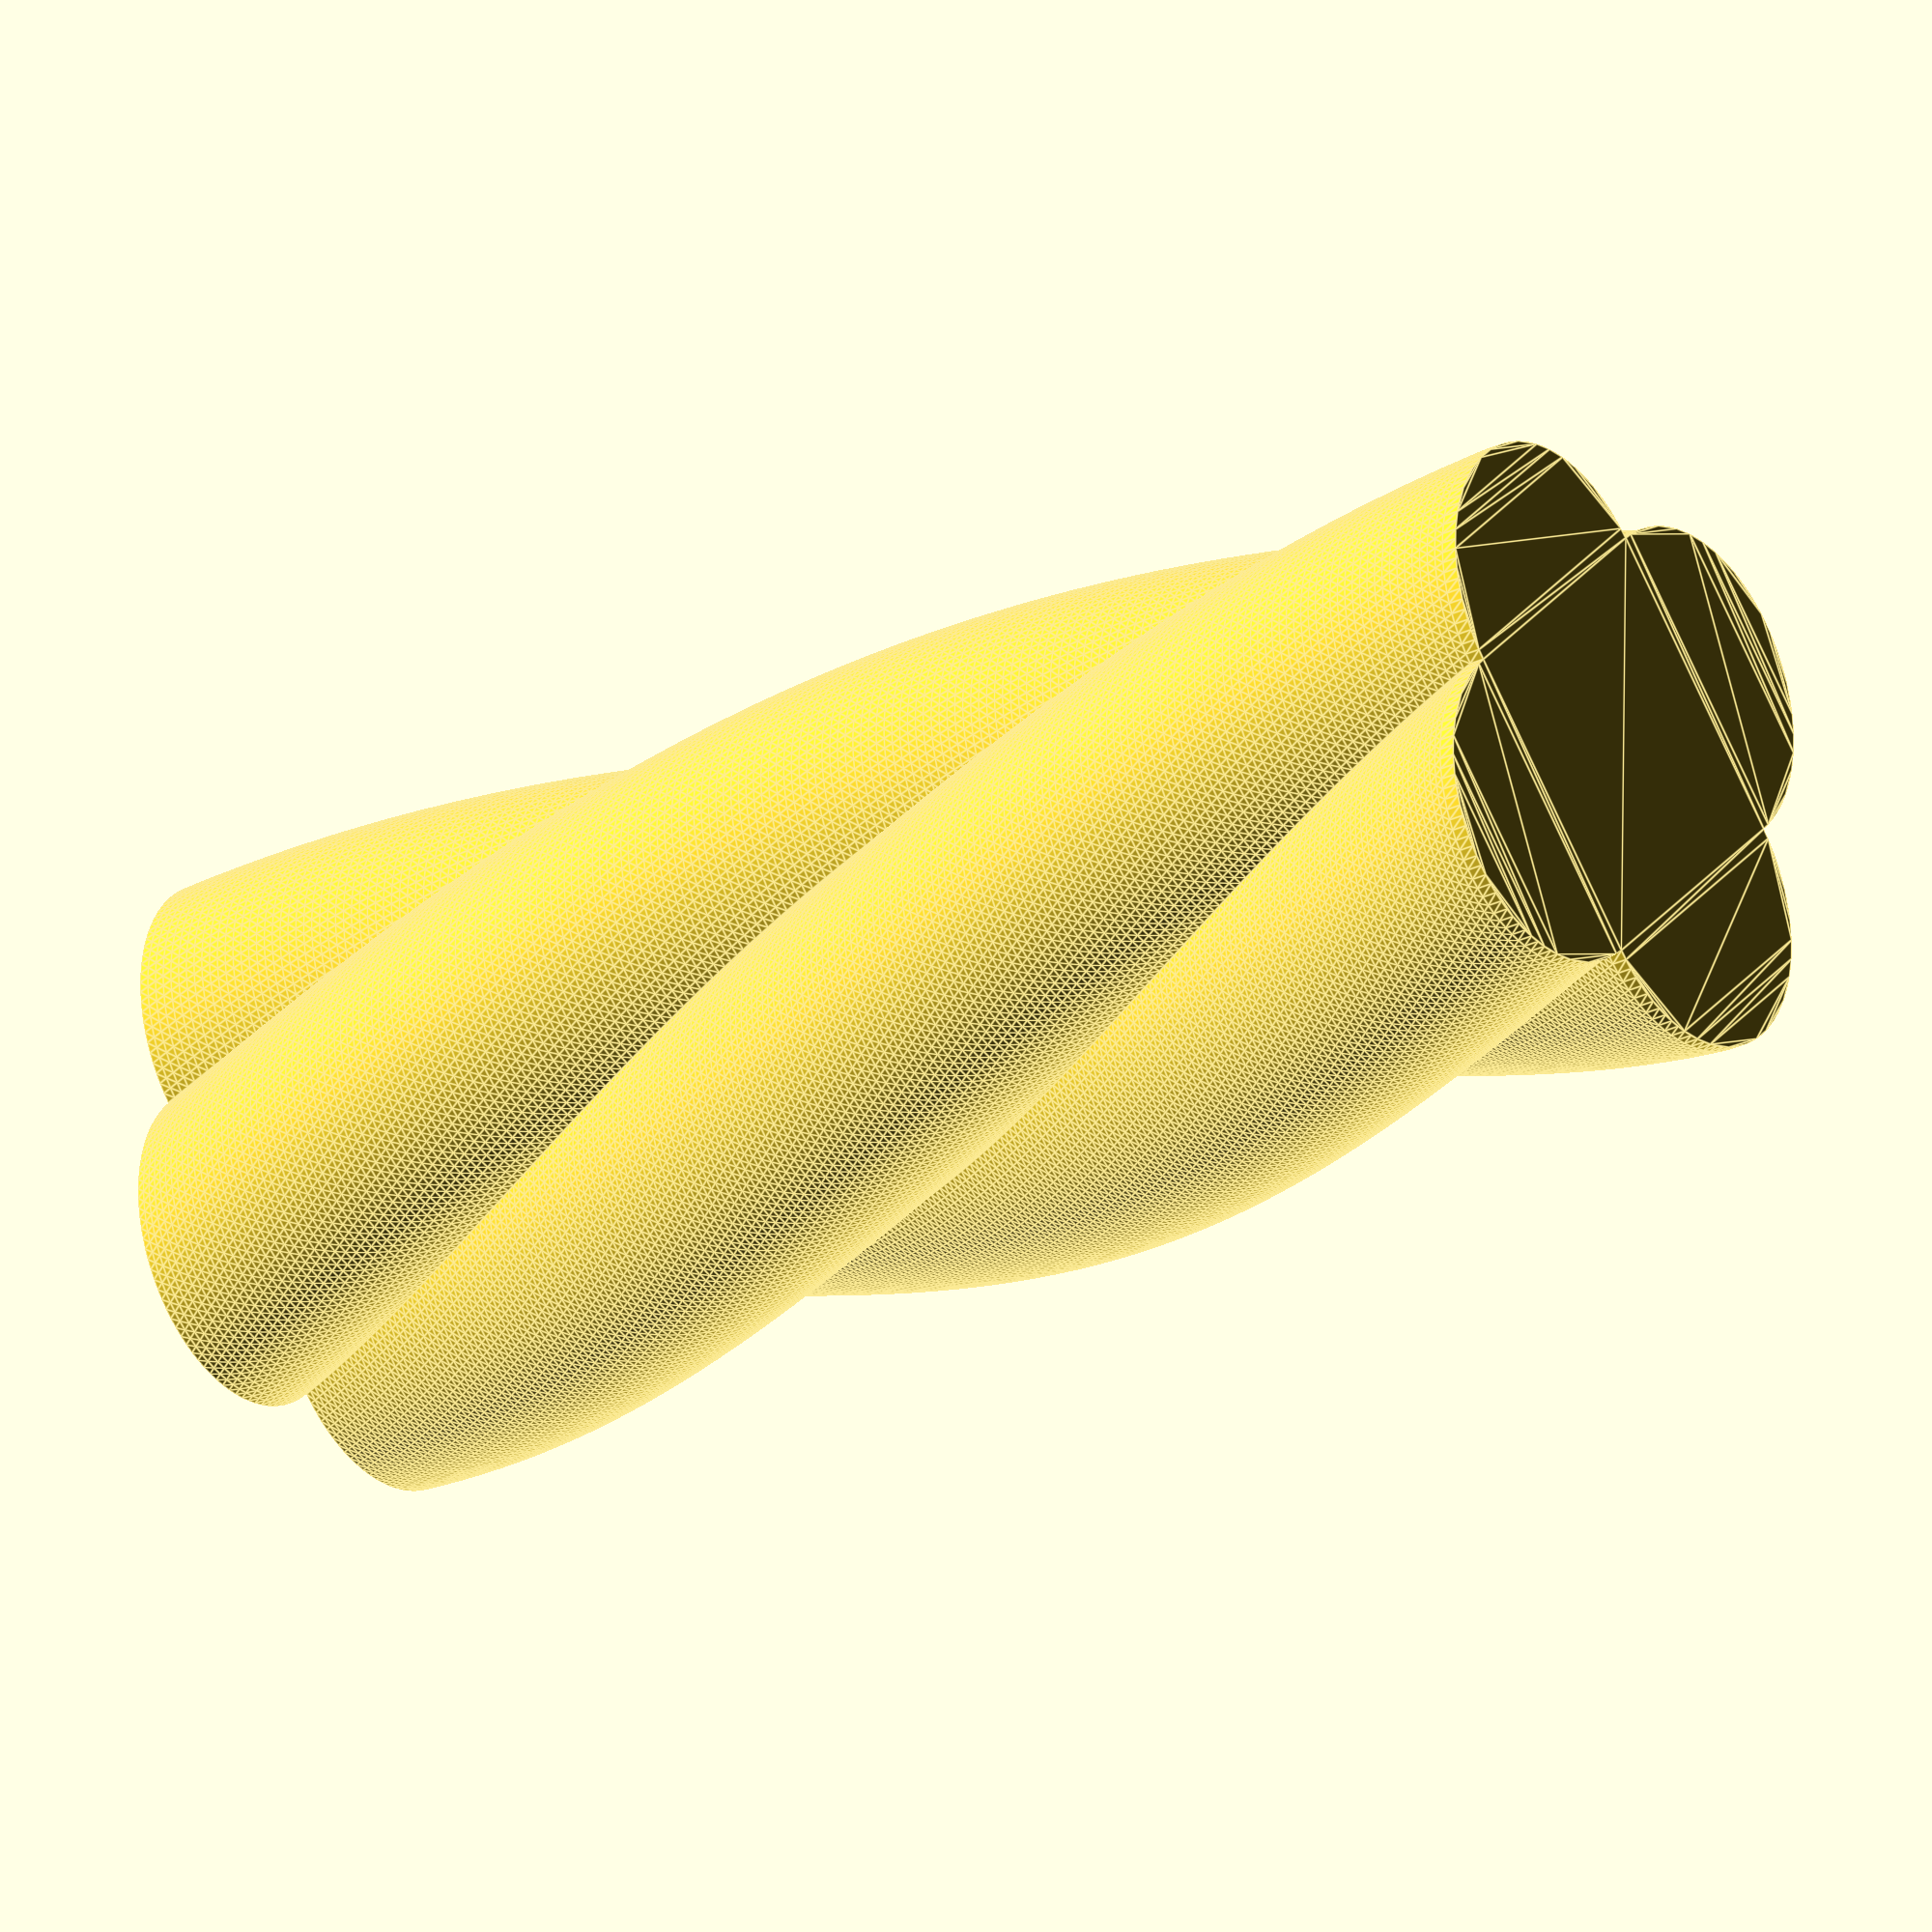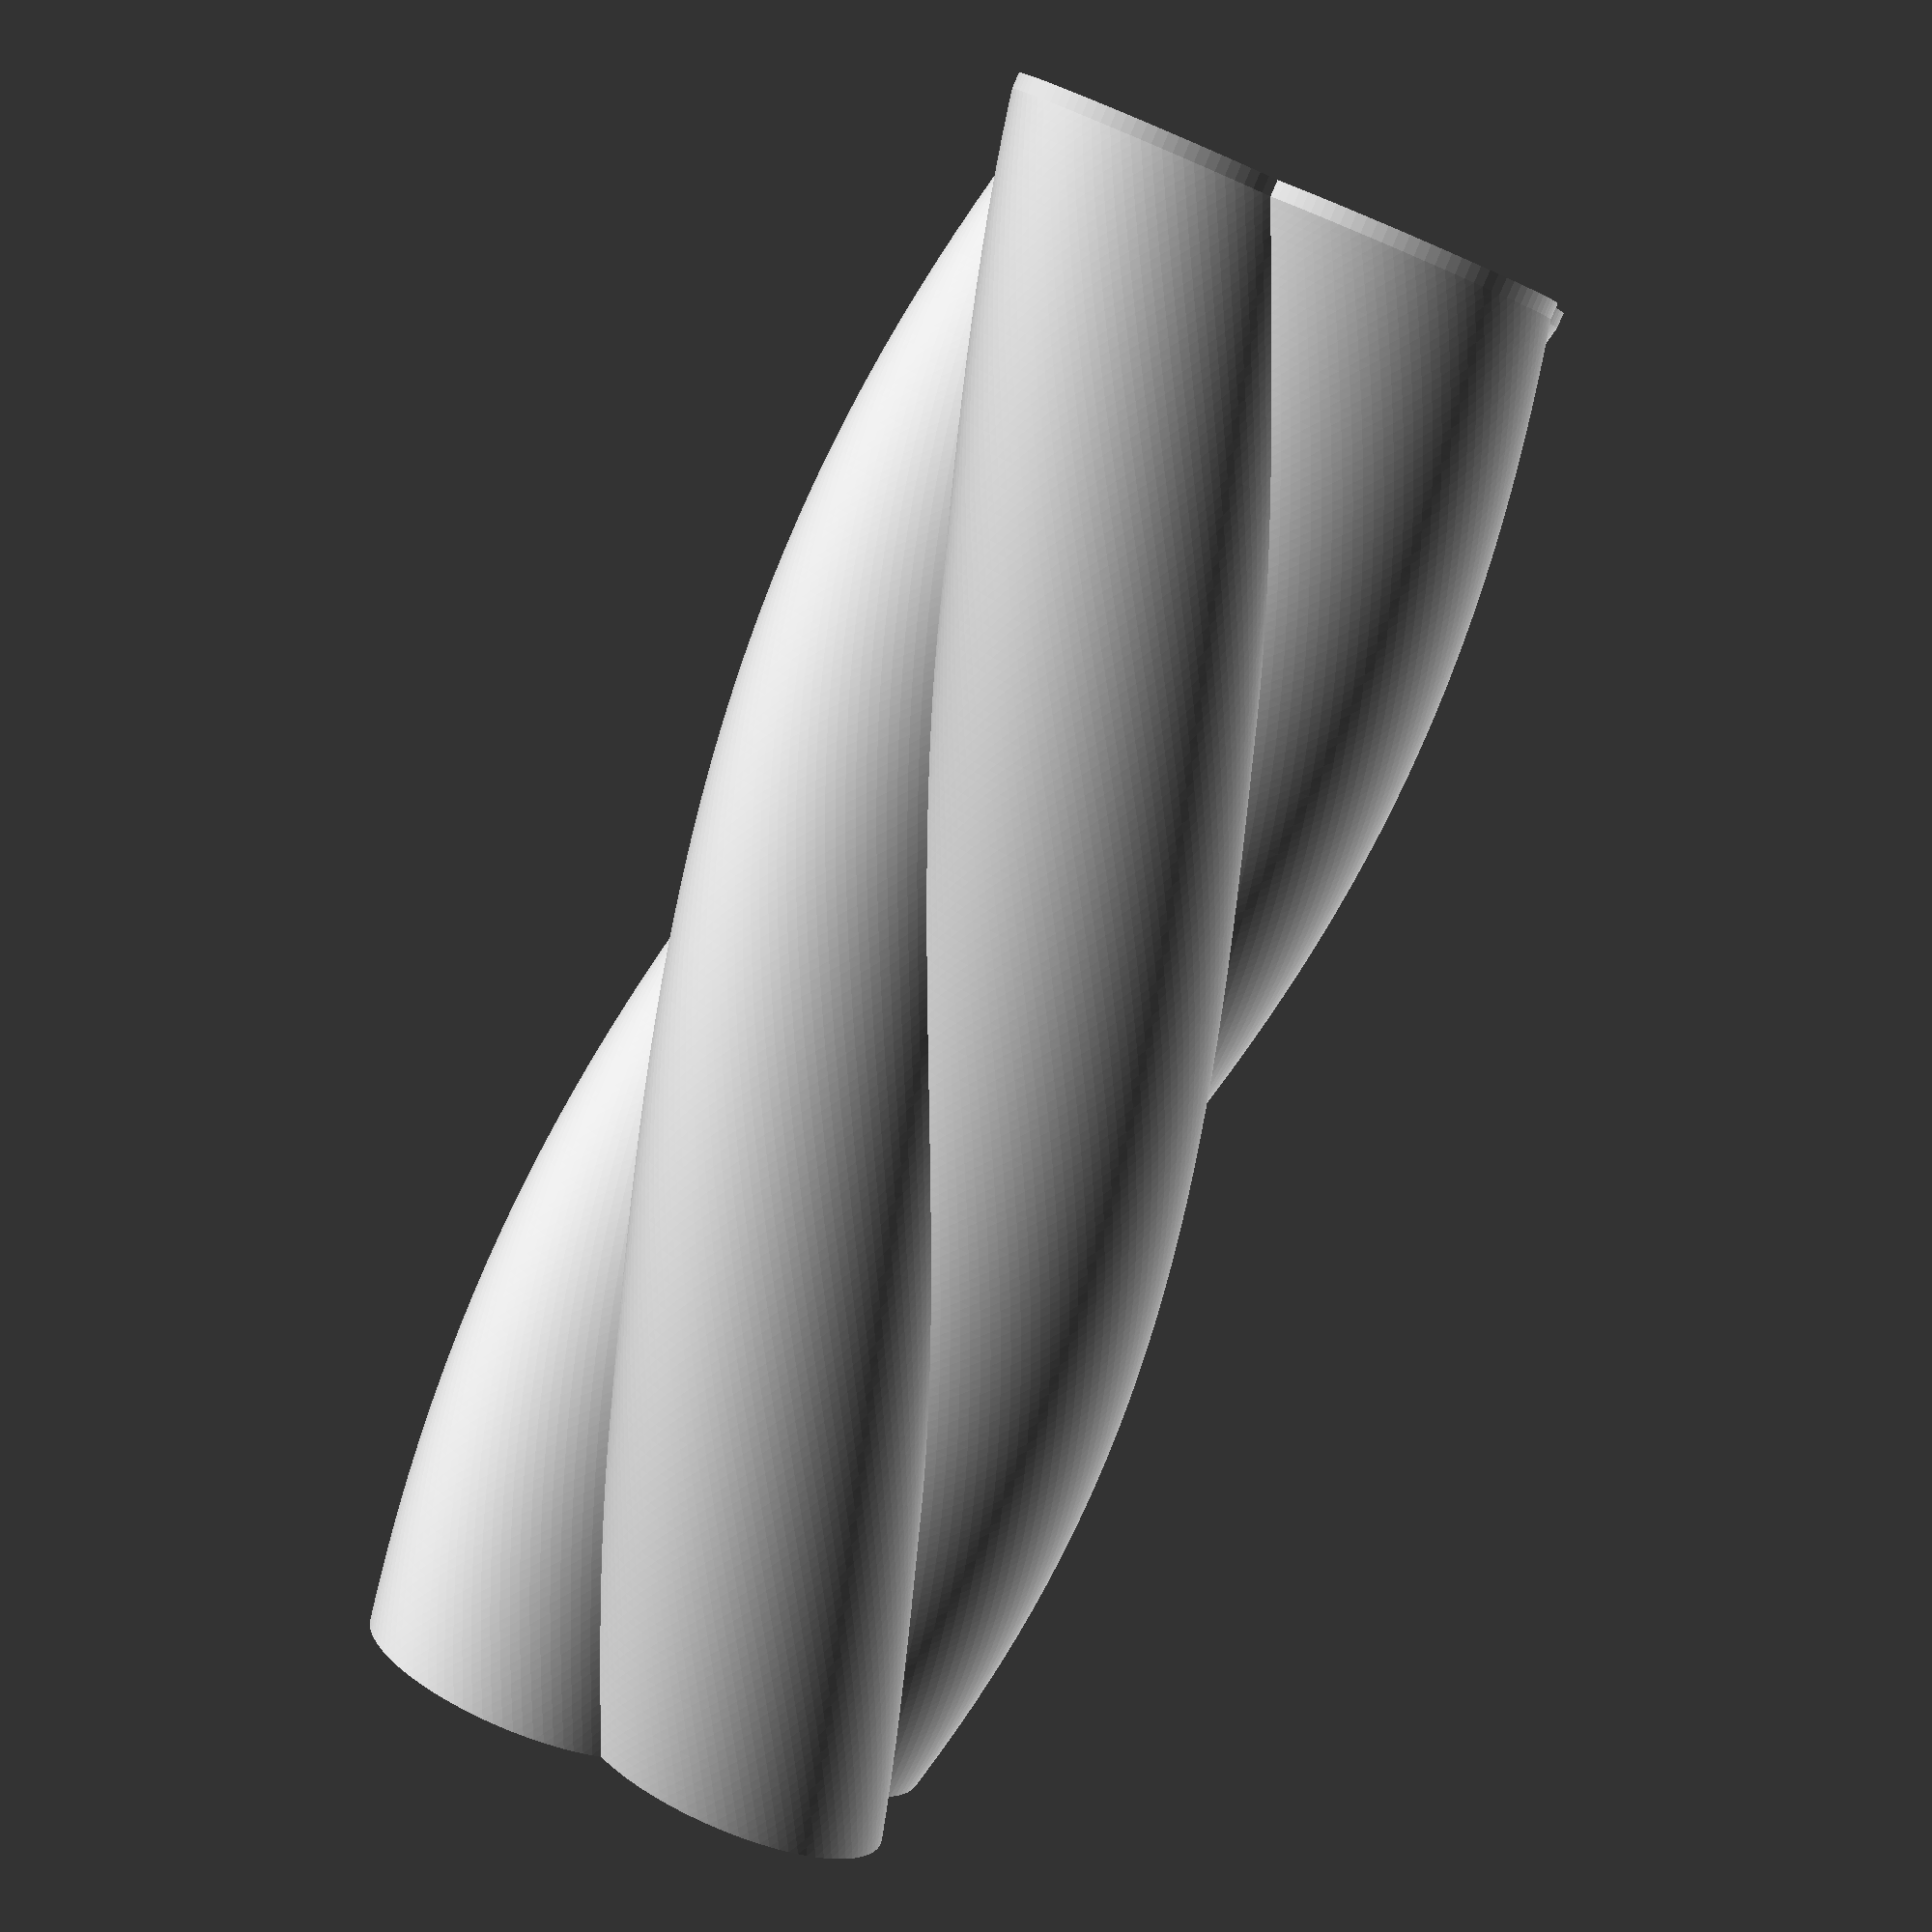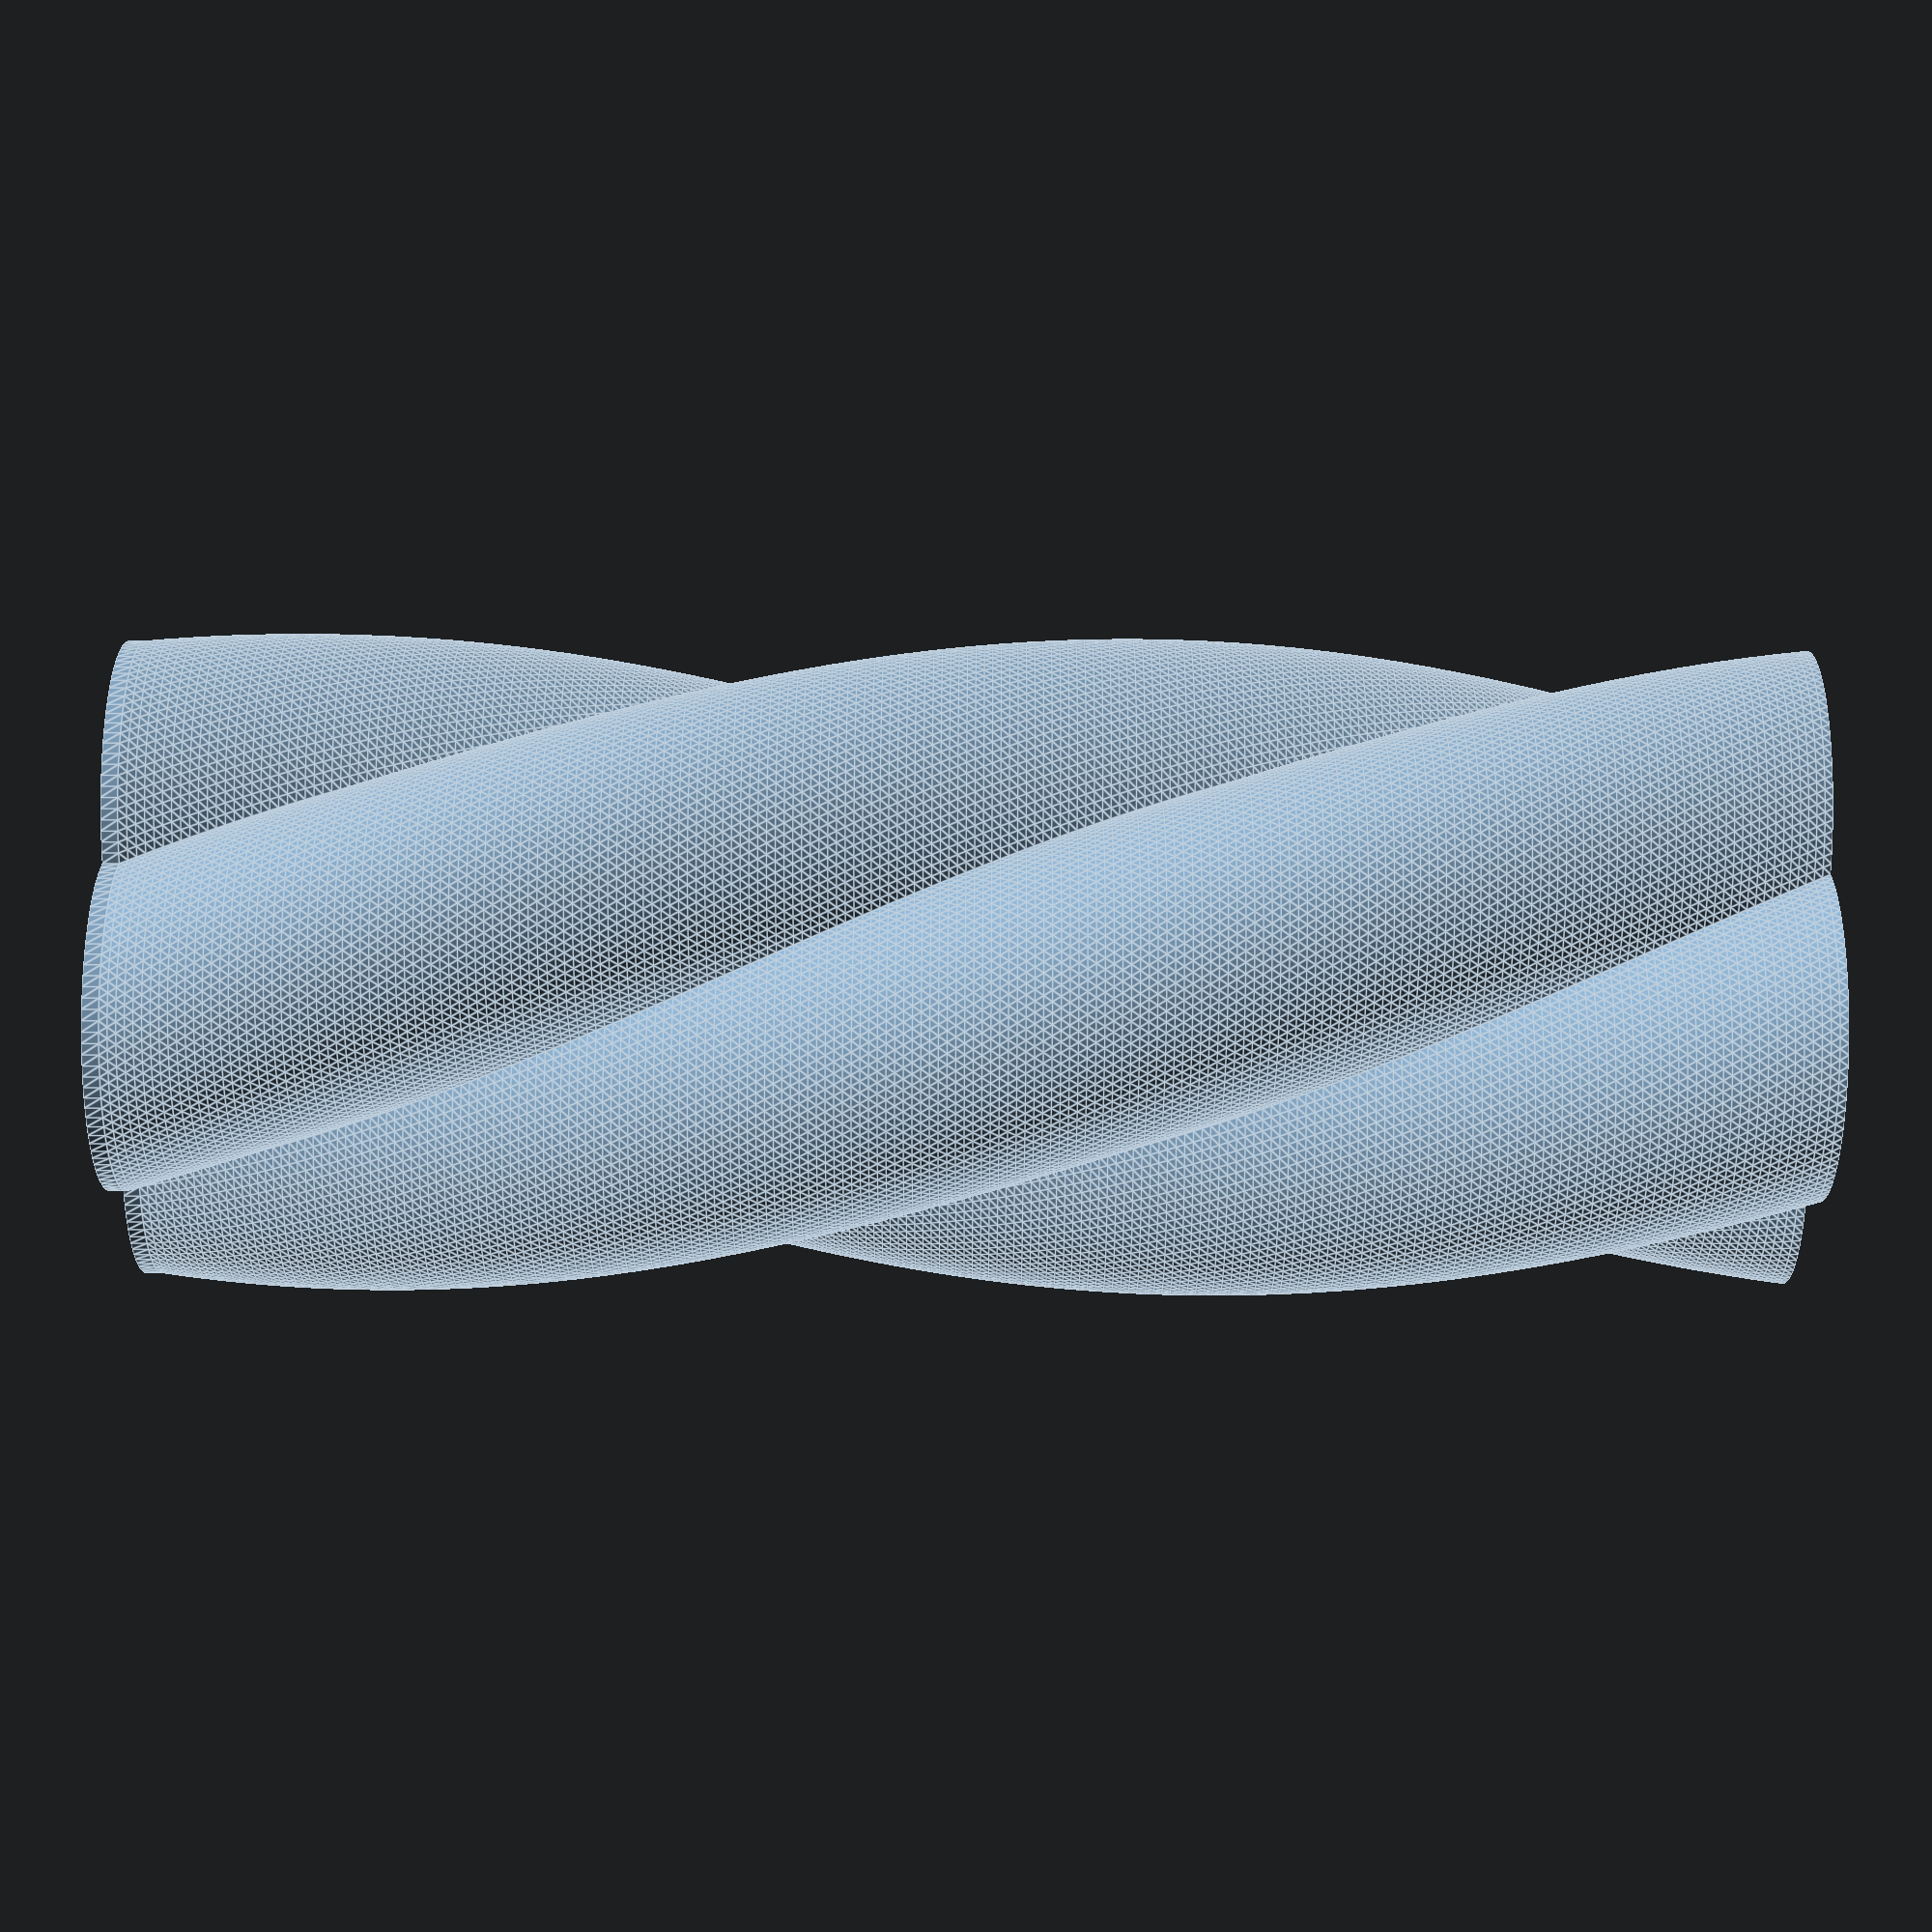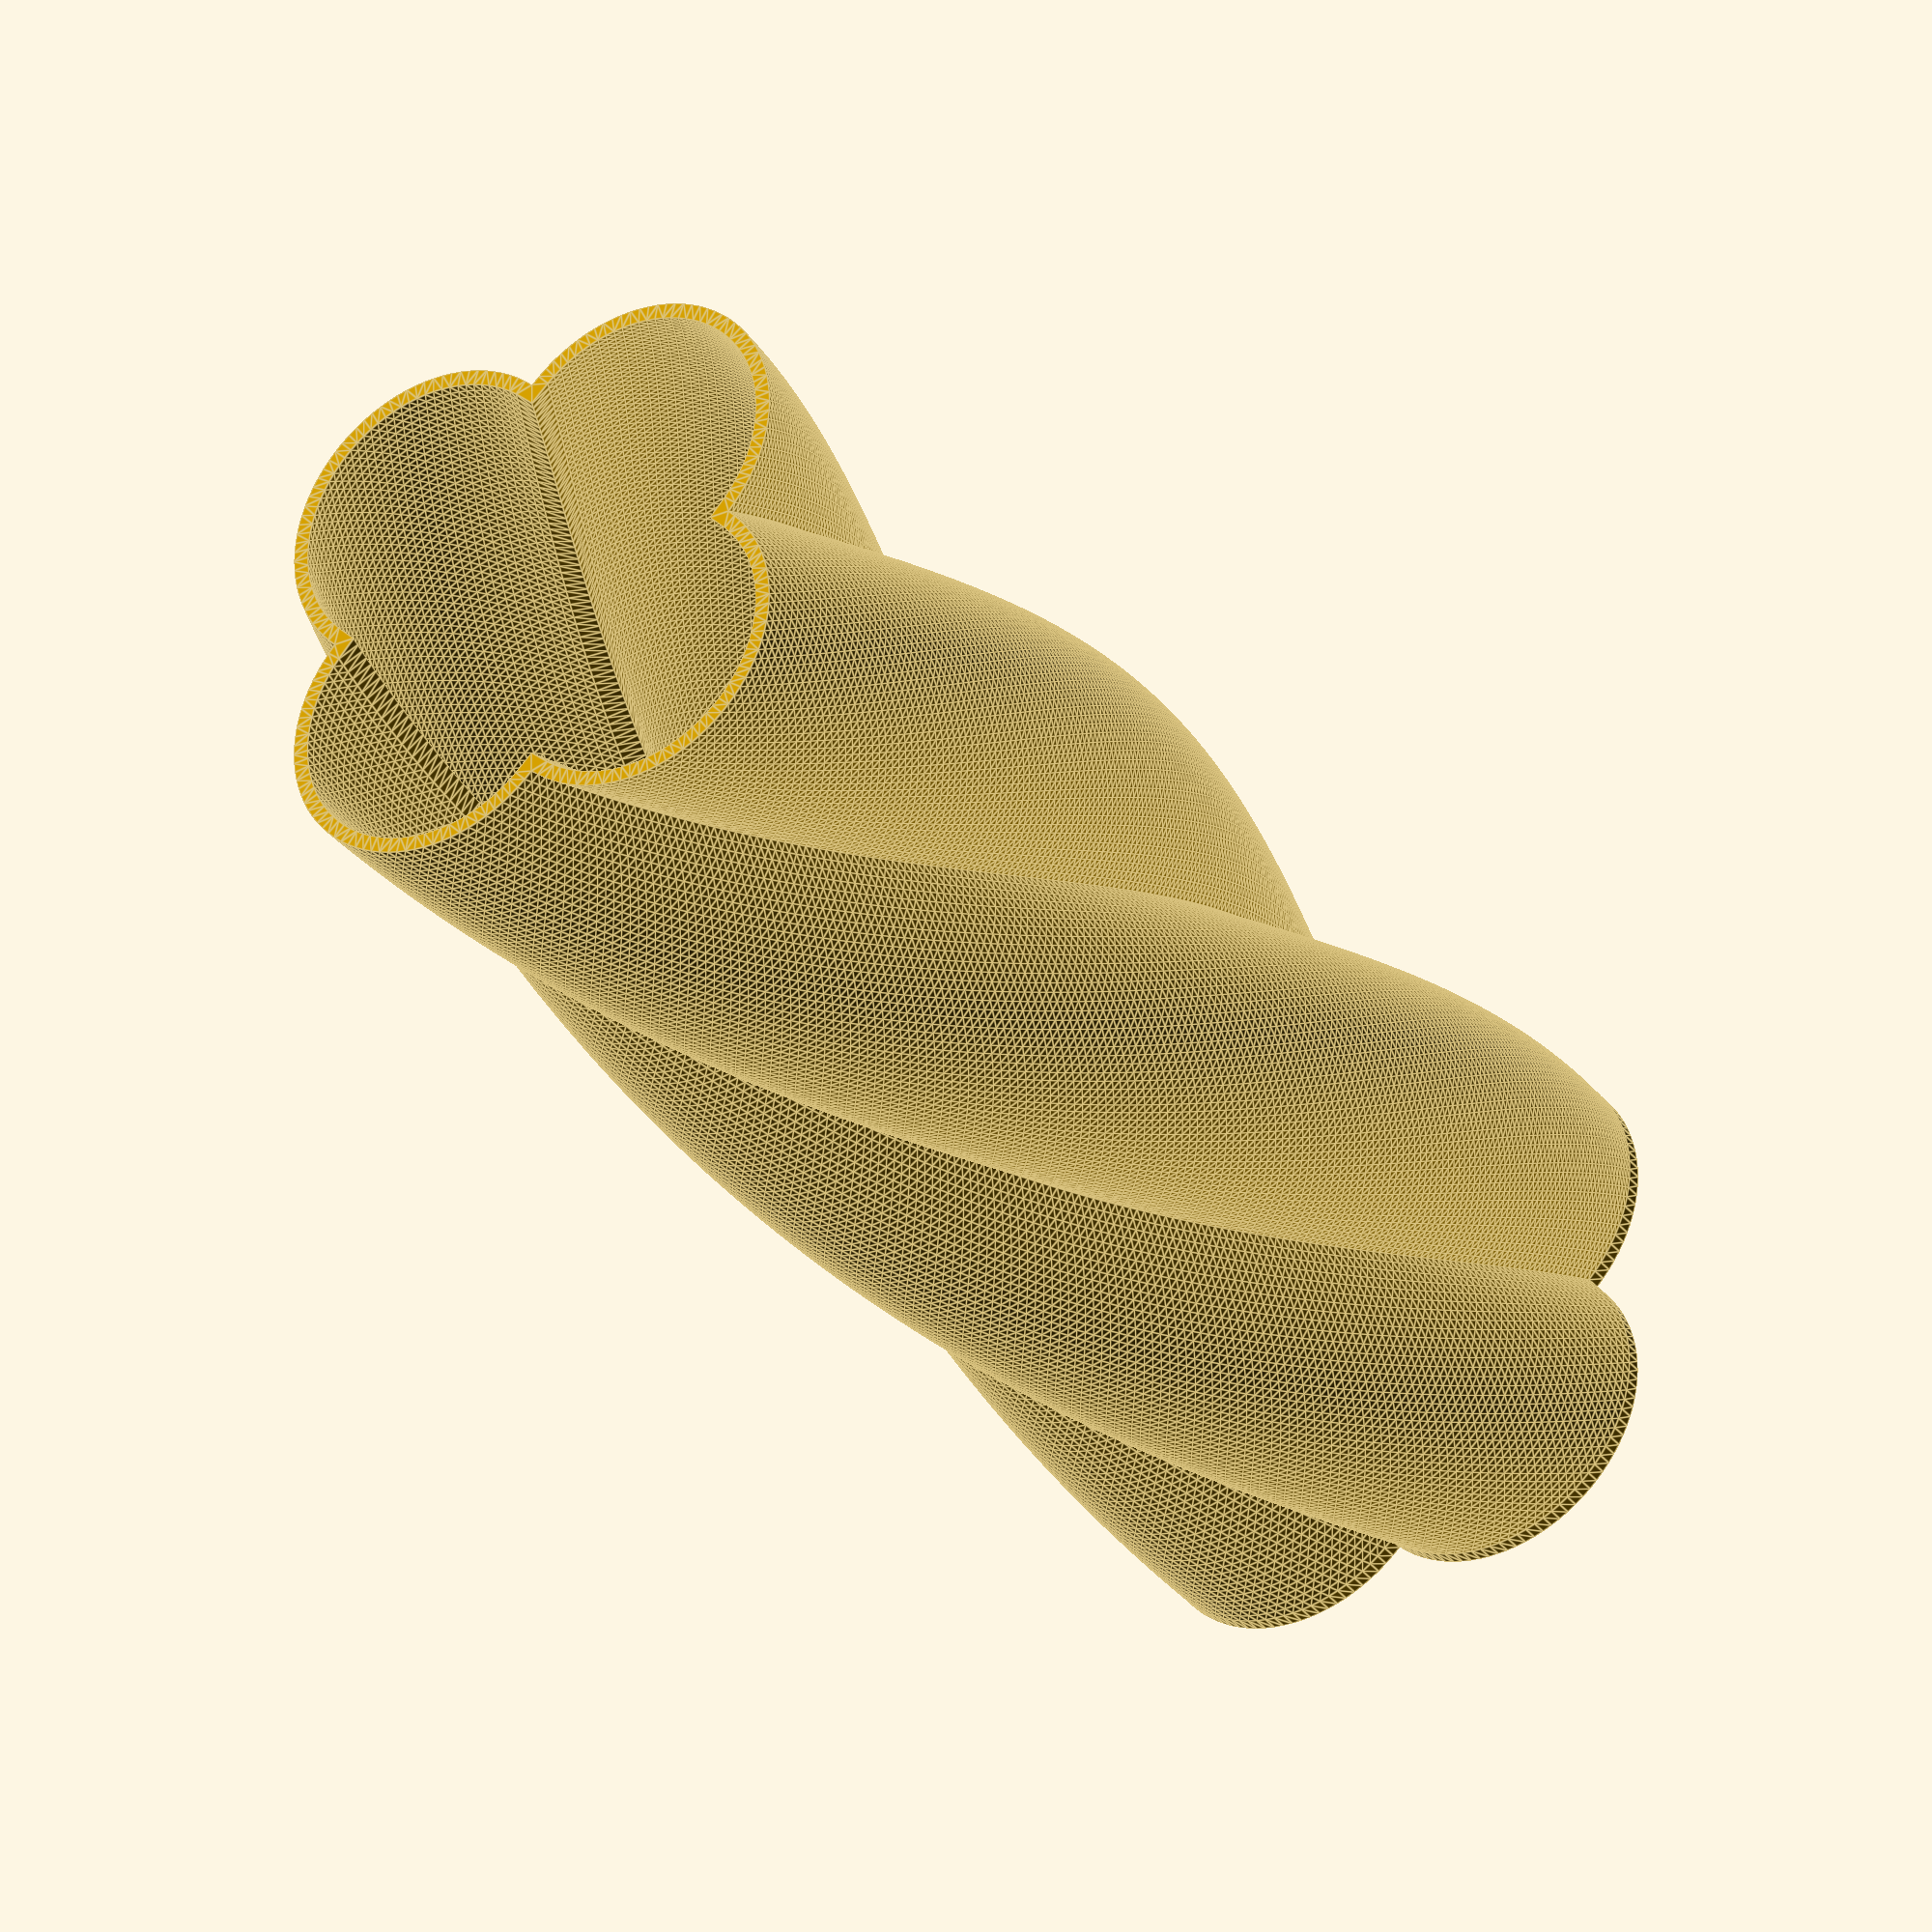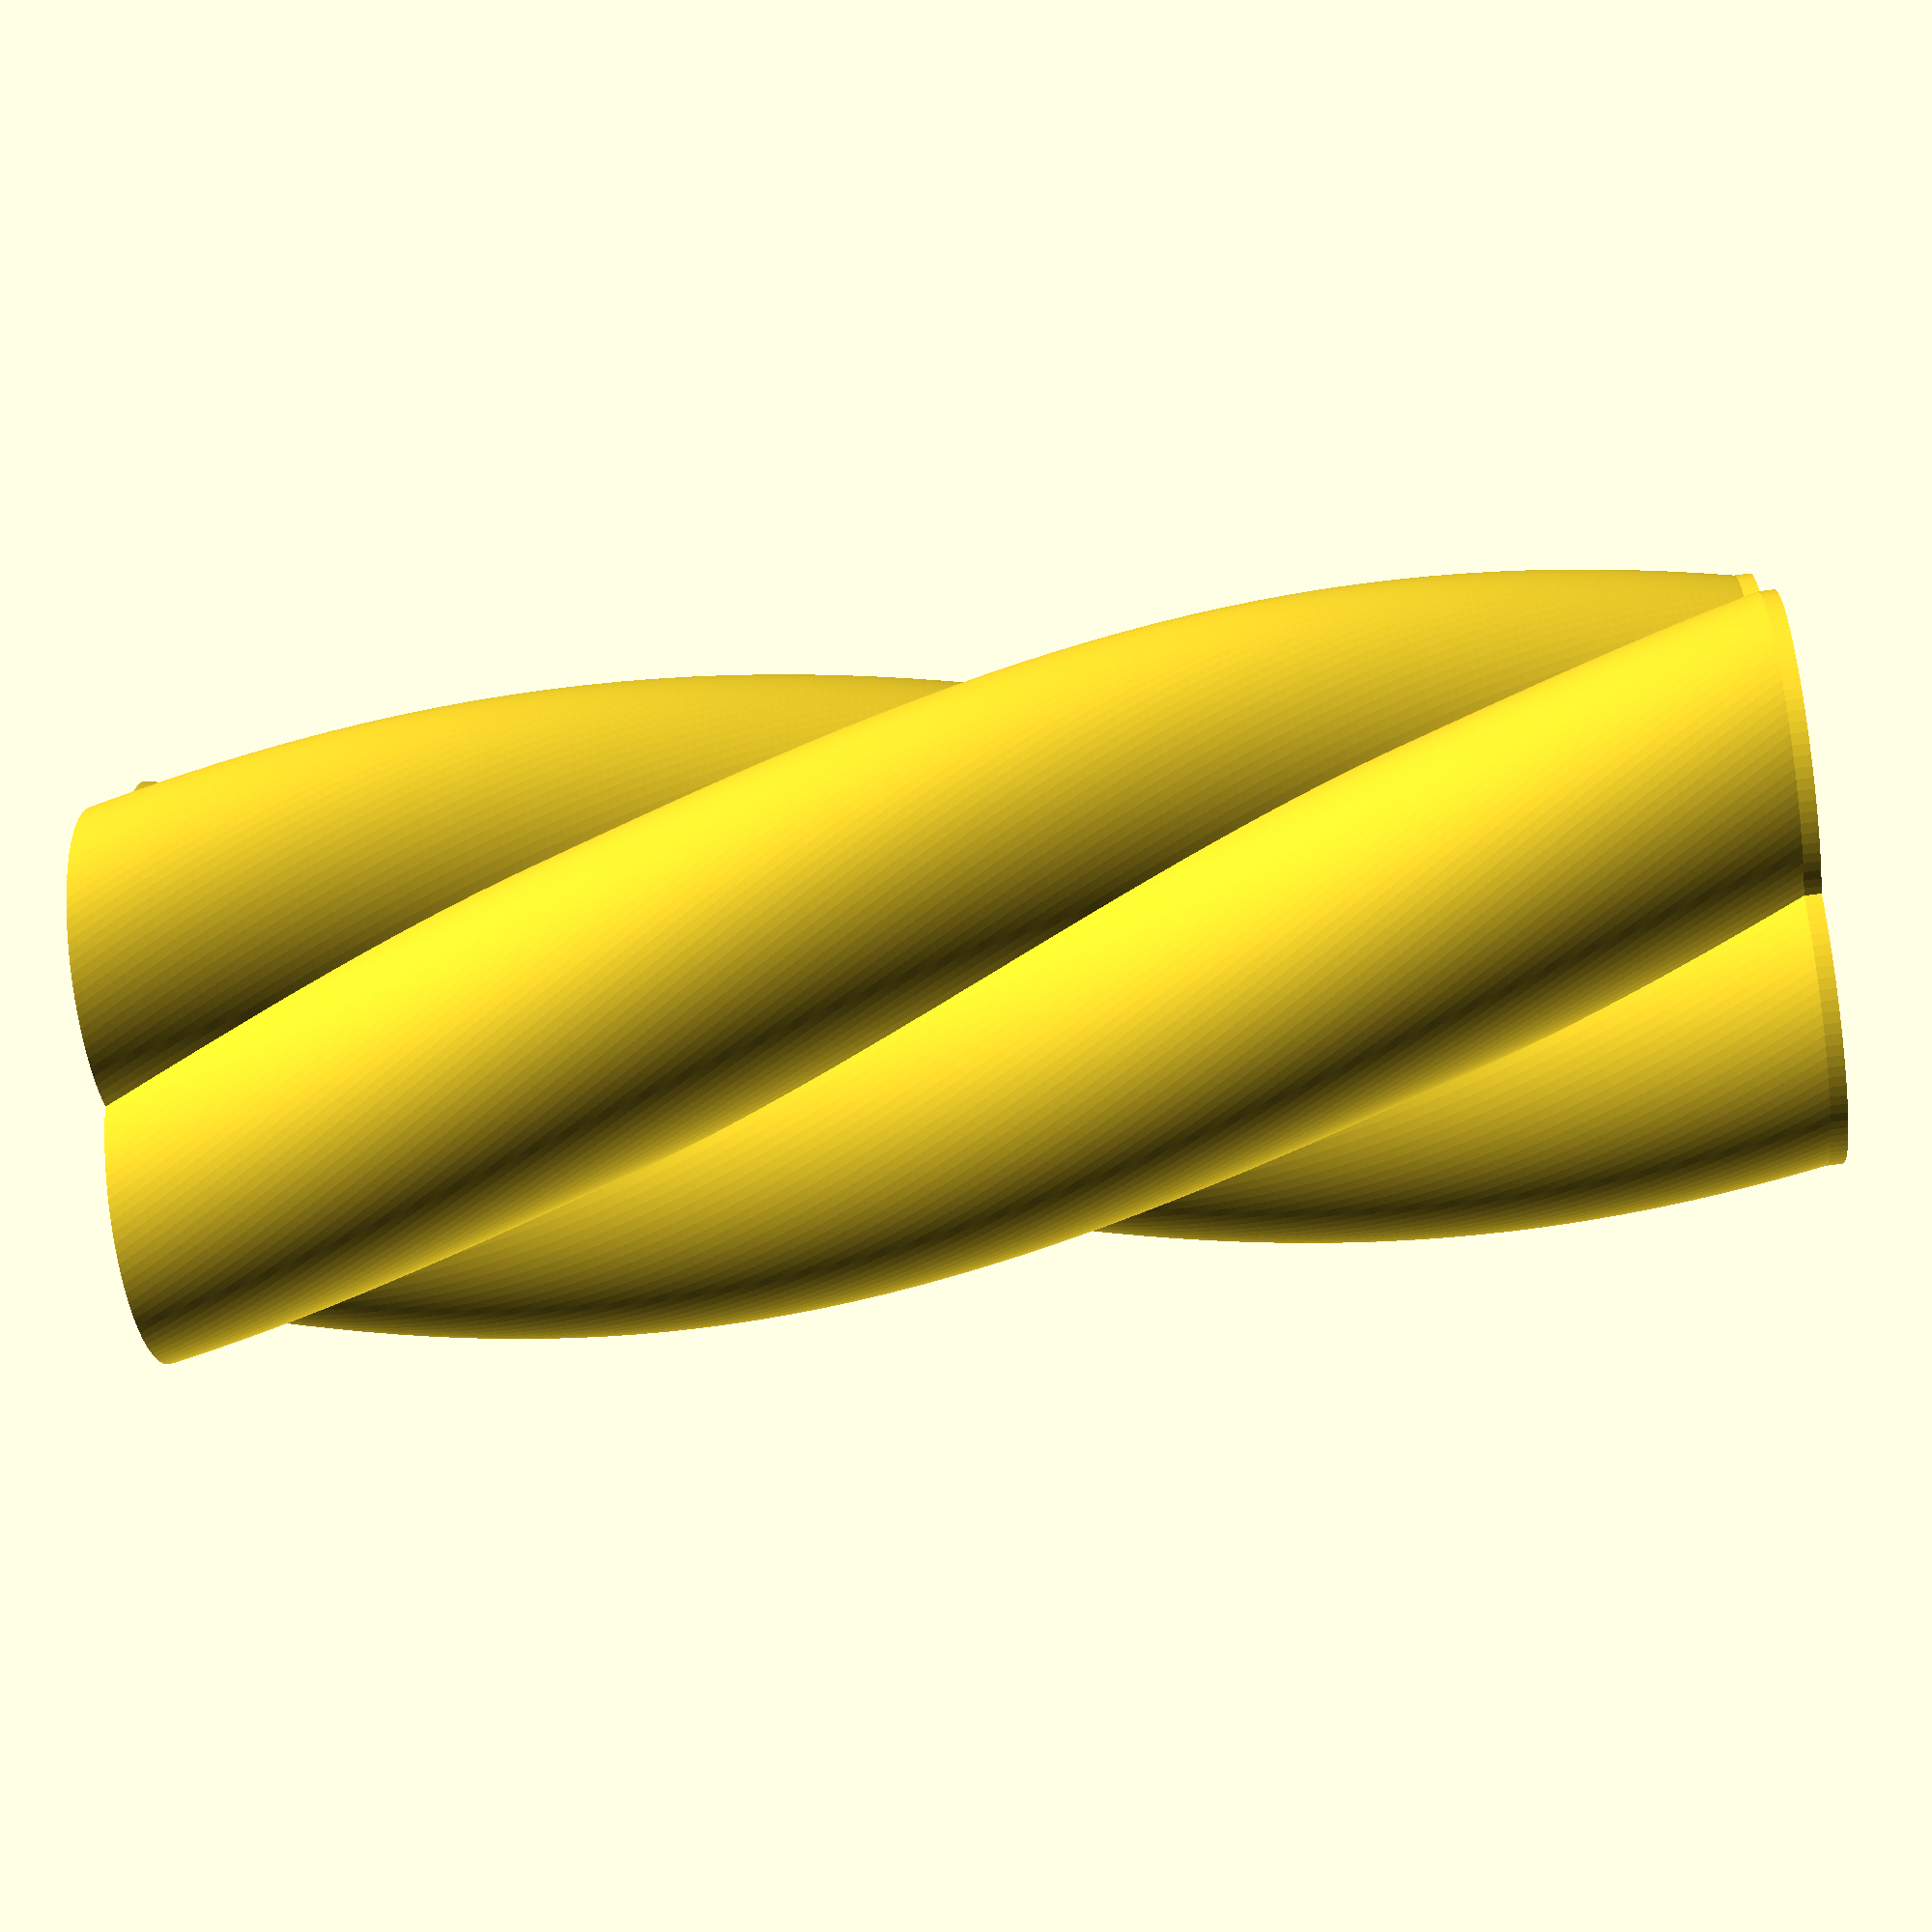
<openscad>
/* [Basic] */

shape = "Flower";  // [Flower, Circle, Heart]
model = "Outer"; // [Outer, Inner]
width = 30;
radius = 20;
height = 100;
thickness = 1;
spacing = 0.65;
twist = 180;

/* [Advanced] */

convexity = 10;
slices = 200;
   
module hollow_out(shell_thickness) {
    difference() {
        children();
        offset(delta = -shell_thickness) children();
    } 
}

module twist_bottle(model, height, thickness, twist, spacing, convexity, slices) {
    $fn = 96;
    
    module outer_container() {
        translate([0, 0, thickness])
            linear_extrude(height = height, twist = twist, convexity = convexity, slices = slices) 
                hollow_out(thickness) children();
                
        linear_extrude(thickness) 
            children();    
    }
    
    module inner_container() {
        linear_extrude(height = height, twist = twist, convexity = convexity, slices = slices) 
            hollow_out(thickness) 
                offset(r = -thickness - spacing) 
                    children();                
        
        translate([0, 0, height]) 
            rotate(twist) 
                linear_extrude(thickness) 
                    children();      
    }
    
    if(model == "Outer") {
        outer_container() 
            children();
    }
    
    if(model == "Inner") {
        translate([0, 0, height + thickness])
            rotate([180, 0, 0]) 
                inner_container() 
                    children();
    }
} 

module heart_sub_component(radius) {
    rotated_angle = 45;
    diameter = radius * 2;
    $fn = 48;

    translate([-radius * cos(rotated_angle), 0, 0]) 
        rotate(-rotated_angle) union() {
            circle(radius);
            translate([0, -radius, 0]) 
                square(diameter);
        }
}

module heart(radius, center = false) {
    offsetX = center ? 0 : radius + radius * cos(45);
    offsetY = center ? 1.5 * radius * sin(45) - 0.5 * radius : 3 * radius * sin(45);

    translate([offsetX, offsetY, 0]) union() {
        heart_sub_component(radius);
        mirror([1, 0, 0]) heart_sub_component(radius);
    }
}

if(shape == "Flower") {
    twist_bottle(model, height, thickness, twist, spacing, convexity, slices) union() {
        for(i = [0:3]) {
            rotate(90 * i) 
                translate([radius * 0.5, 0, 0]) 
                    circle(radius * 0.5);
        }
    }  
}

if(shape == "Circle") {
    twist_bottle(model, height, thickness, twist, spacing, convexity, slices) difference() {
        circle(radius);
        for(a = [0:120:240]) {
            rotate(a) 
                translate([radius, 0, 0]) 
                    circle(radius / 4);
        }
    }
}

if(shape == "Heart") {
    twist_bottle(model, height, thickness, twist, spacing, convexity, slices) 
        heart(radius * 1.9 / (3 * sin(45) + 1), center = true);
}


</openscad>
<views>
elev=206.3 azim=224.1 roll=52.7 proj=o view=edges
elev=81.0 azim=125.9 roll=157.0 proj=p view=solid
elev=292.5 azim=316.1 roll=270.4 proj=p view=edges
elev=33.5 azim=315.1 roll=31.7 proj=o view=edges
elev=57.7 azim=20.9 roll=98.4 proj=p view=solid
</views>
